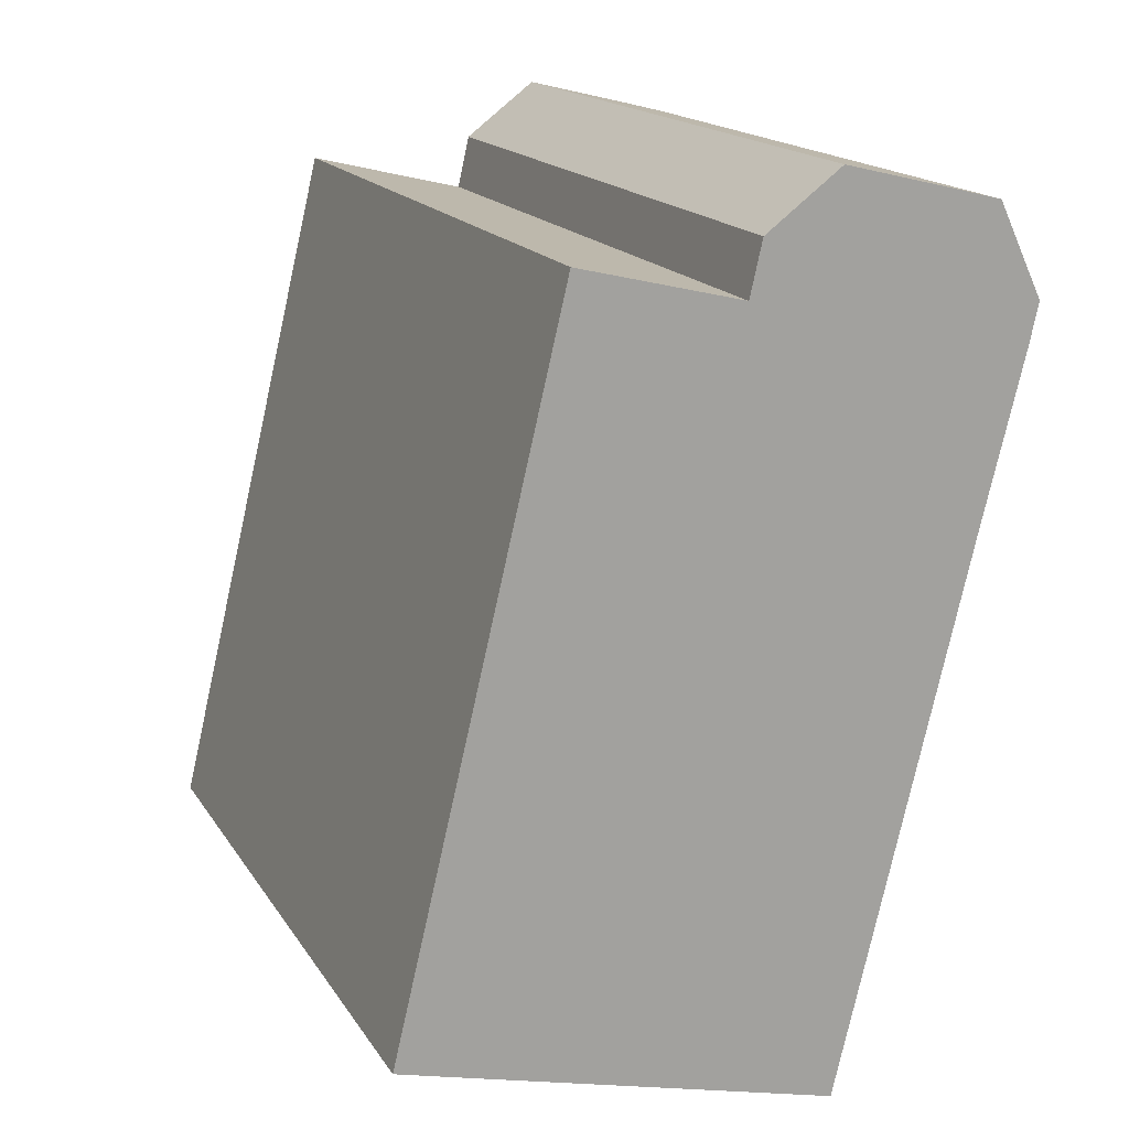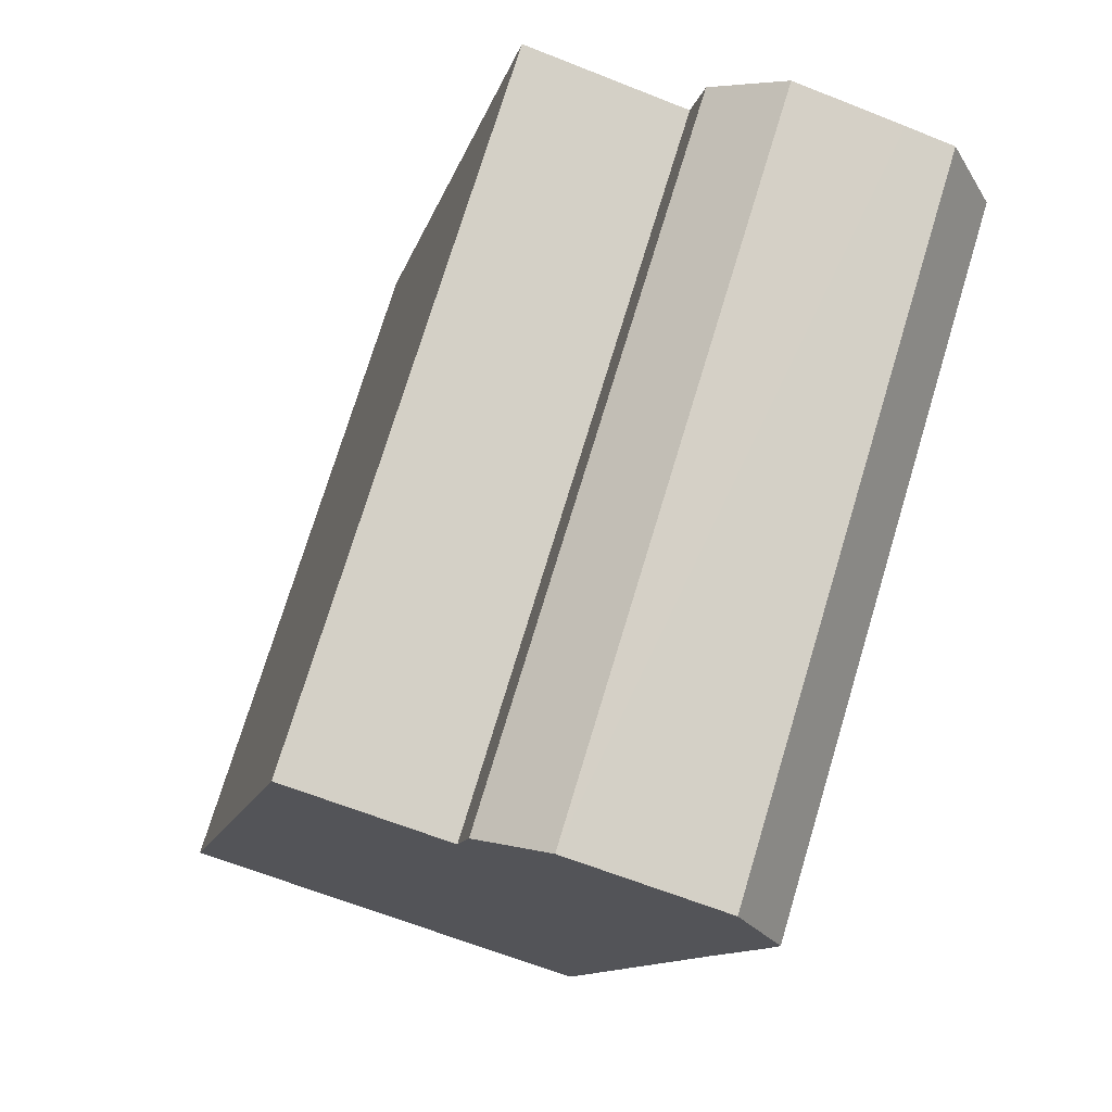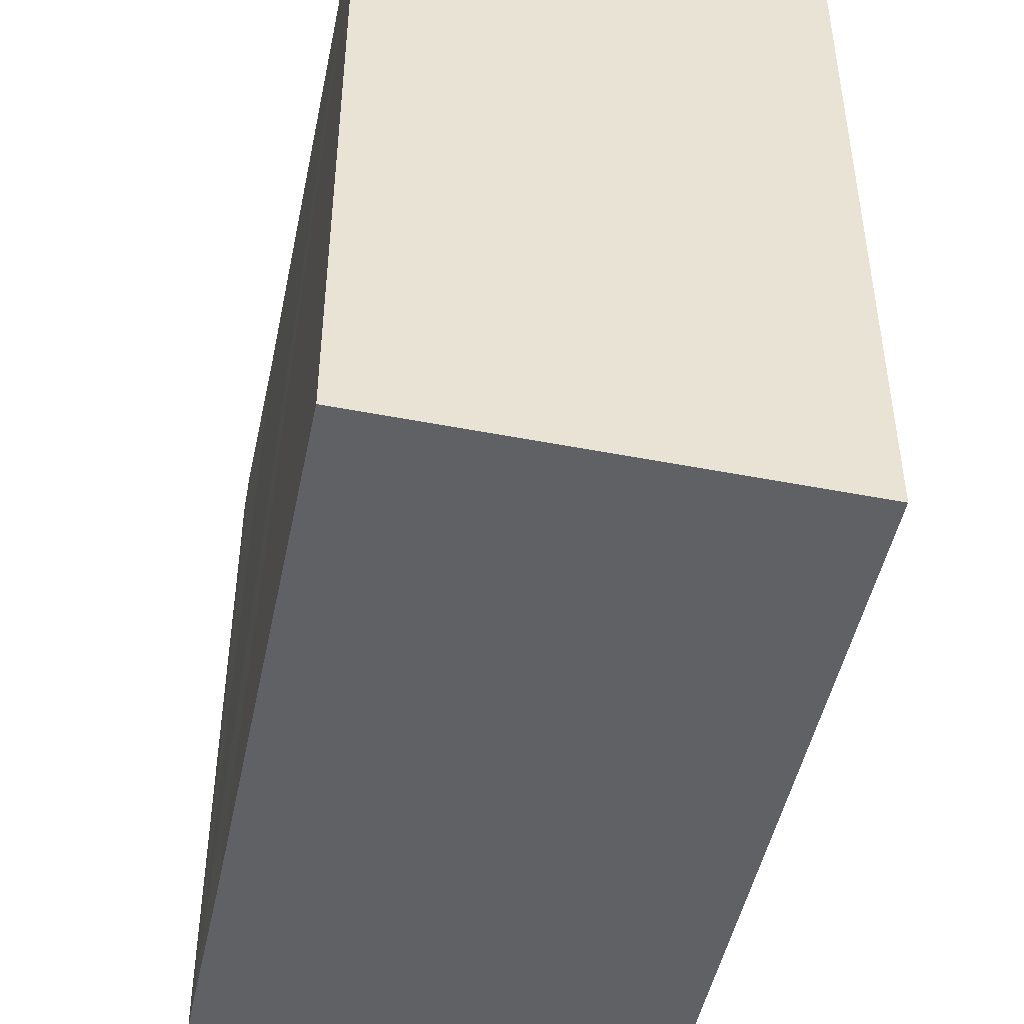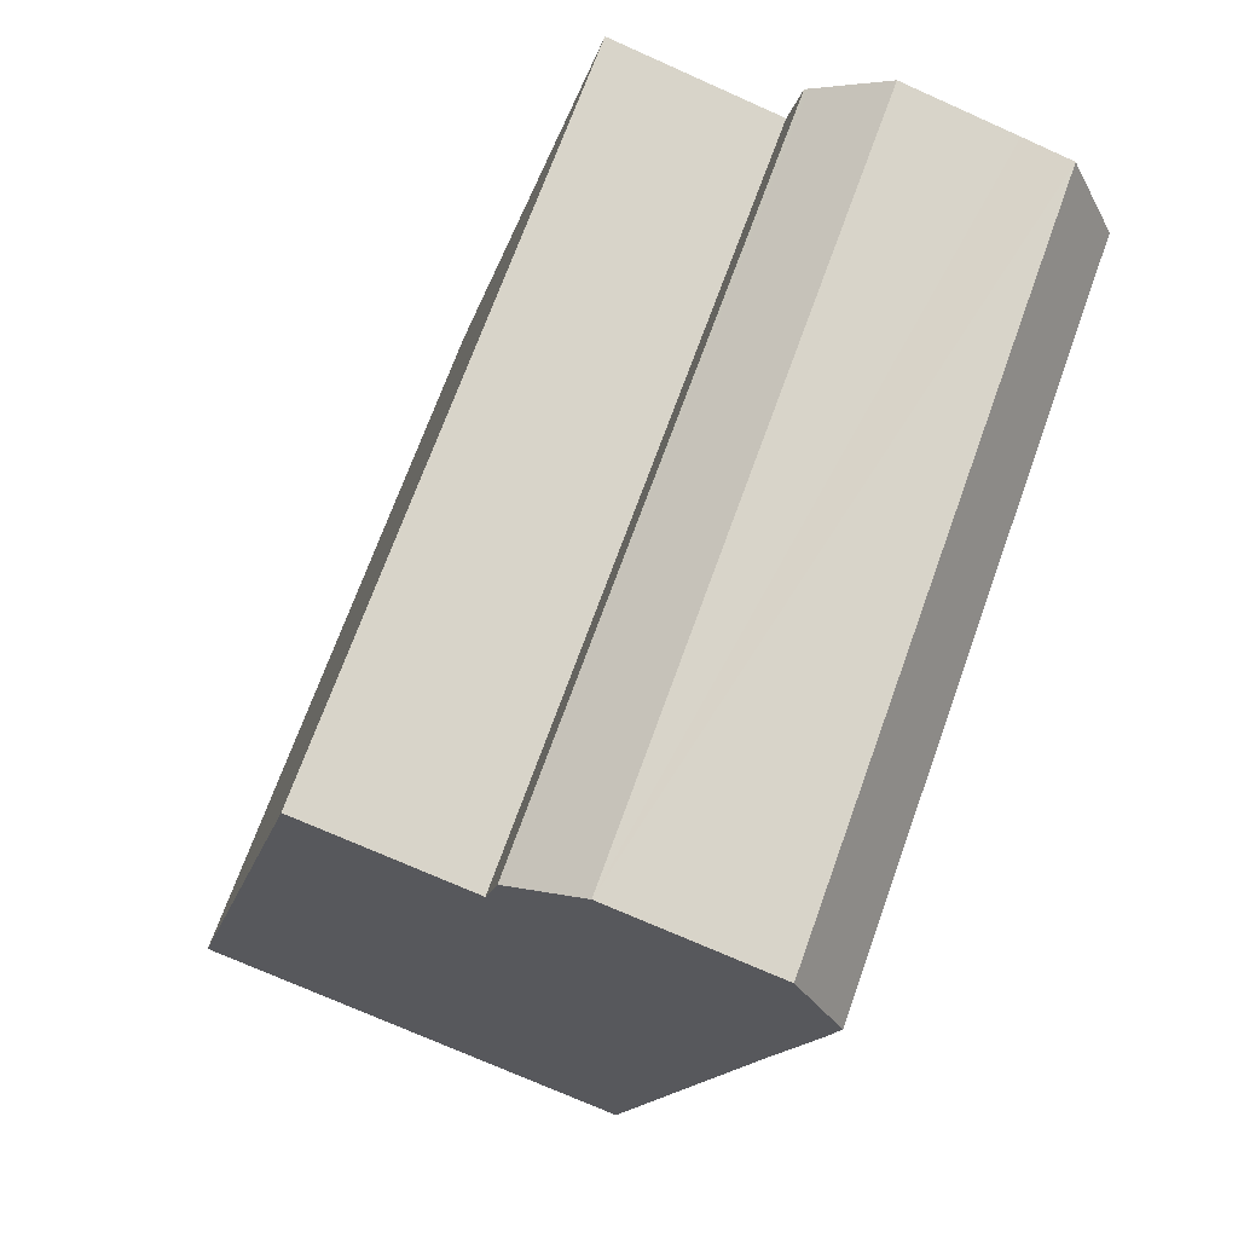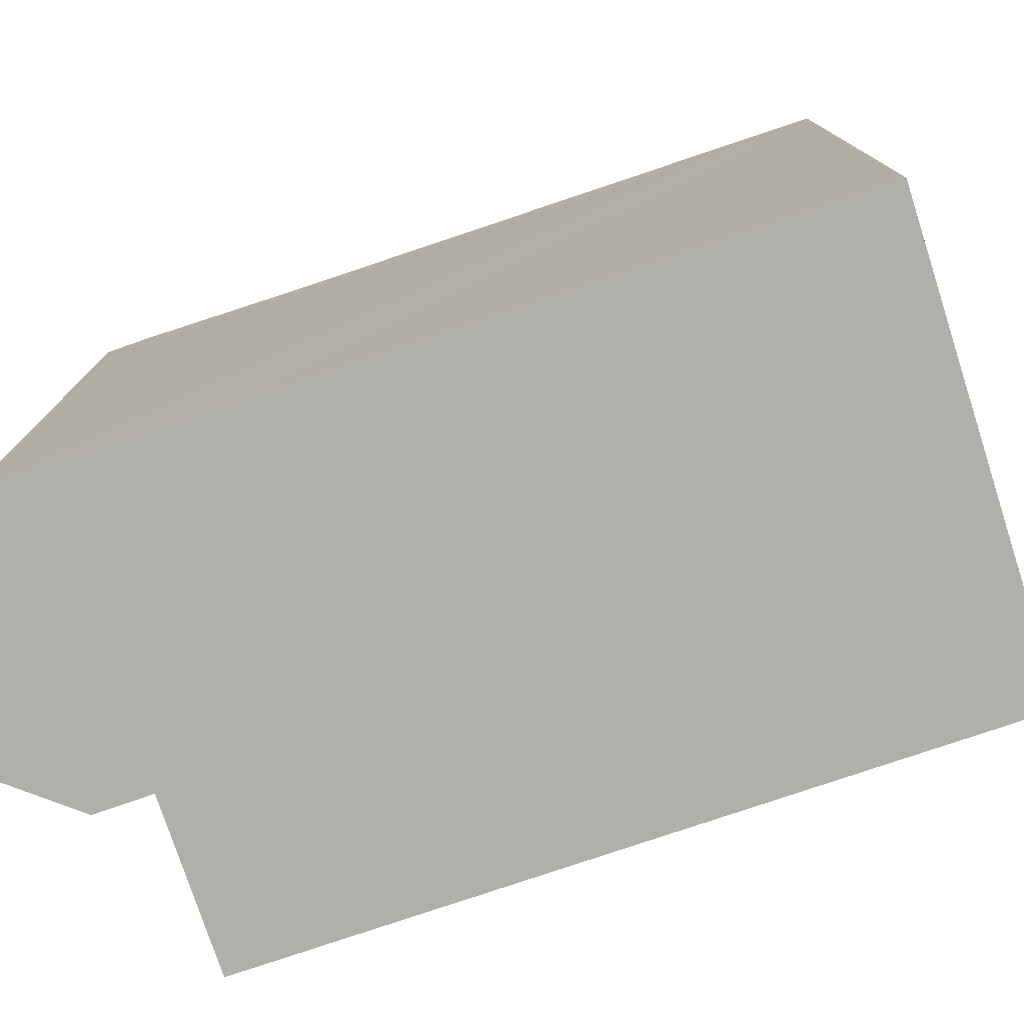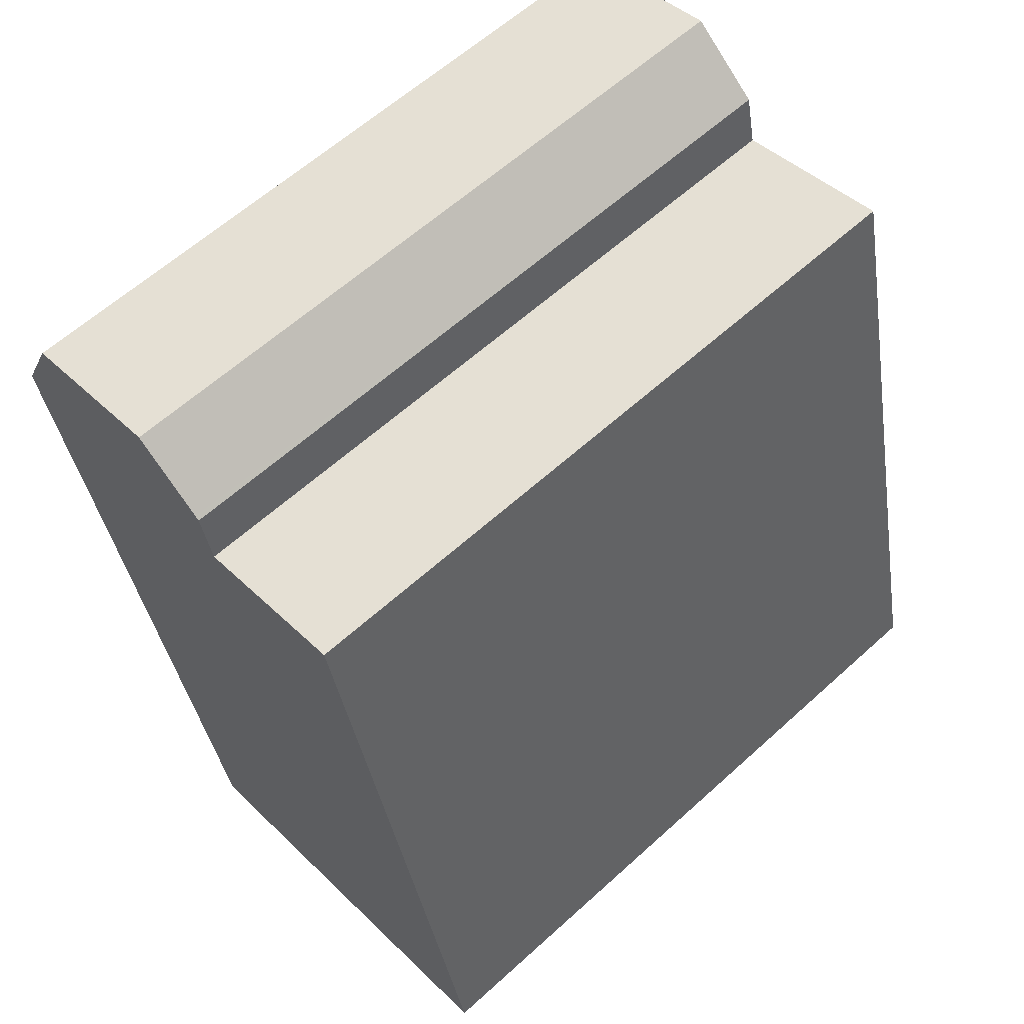
<metadata>
{"format":"obj","ext":"obj","renderer":"f3d","projection":"perspective","resolution":1024,"background":"white","views":[{"elev":16.9,"azim":-22.3,"up":"+Z"},{"elev":74.2,"azim":16.9,"up":"+Z"},{"elev":-47.4,"azim":-177.9,"up":"+Y"},{"elev":70.1,"azim":19.8,"up":"+Z"},{"elev":-78.0,"azim":122.2,"up":"+Y"},{"elev":61.4,"azim":-132.7,"up":"+Z"}]}
</metadata>
<code>
v  0 16.22 9.934e-16
v  9.867 16.22 -2.411
v  9.833 16.22 -2.55
v  12.84 16.22 9.8
v  0.036 16.22 0.15
v  3.785 16.22 15.8
v  7.464 16.22 14.9
v  13.76 16.22 13.49
v  13.98 16.22 14.43
v  13.88 16.22 14.62
v  12.96 16.22 16.53
v  7.743 16.22 16.12
v  11.87 16.22 16.8
v  7.834 16.22 16.19
v  9.436 16.22 17.39
v  9.833 1.561e-16 -2.55
v  0 0 0
v  3.785 -9.673e-16 15.8
v  0.036 -9.185e-18 0.15
v  7.464 -9.123e-16 14.9
v  7.743 -9.871e-16 16.12
v  9.436 -1.065e-15 17.39
v  12.96 -1.012e-15 16.53
v  11.87 -1.029e-15 16.8
v  7.834 -9.913e-16 16.19
v  13.98 -8.837e-16 14.43
v  13.76 -8.26e-16 13.49
v  12.84 -6.001e-16 9.8
v  9.867 1.476e-16 -2.411
v  13.88 -8.952e-16 14.62
g defaultobject
f 1 2 3
f 2 1 4
f 4 1 5
f 4 5 6
f 4 6 7
f 4 7 8
f 8 7 9
f 9 7 10
f 7 11 10
f 11 7 12
f 11 12 13
f 13 12 14
f 13 14 15
f 16 1 3
f 1 16 17
f 17 5 1
f 5 17 6
f 6 17 18
f 18 17 19
f 20 12 7
f 12 20 21
f 18 7 6
f 7 18 20
f 22 13 15
f 13 22 11
f 11 22 23
f 23 22 24
f 21 14 12
f 14 21 15
f 15 21 22
f 22 21 25
f 26 8 9
f 8 26 27
f 27 4 8
f 4 27 2
f 2 27 28
f 2 28 3
f 3 28 16
f 16 28 29
f 23 10 11
f 10 23 9
f 9 23 26
f 26 23 30
f 30 27 26
f 27 30 23
f 27 23 28
f 28 23 24
f 28 24 29
f 29 24 22
f 29 22 25
f 29 25 21
f 29 21 20
f 29 20 16
f 16 20 17
f 17 20 19
f 19 20 18

</code>
